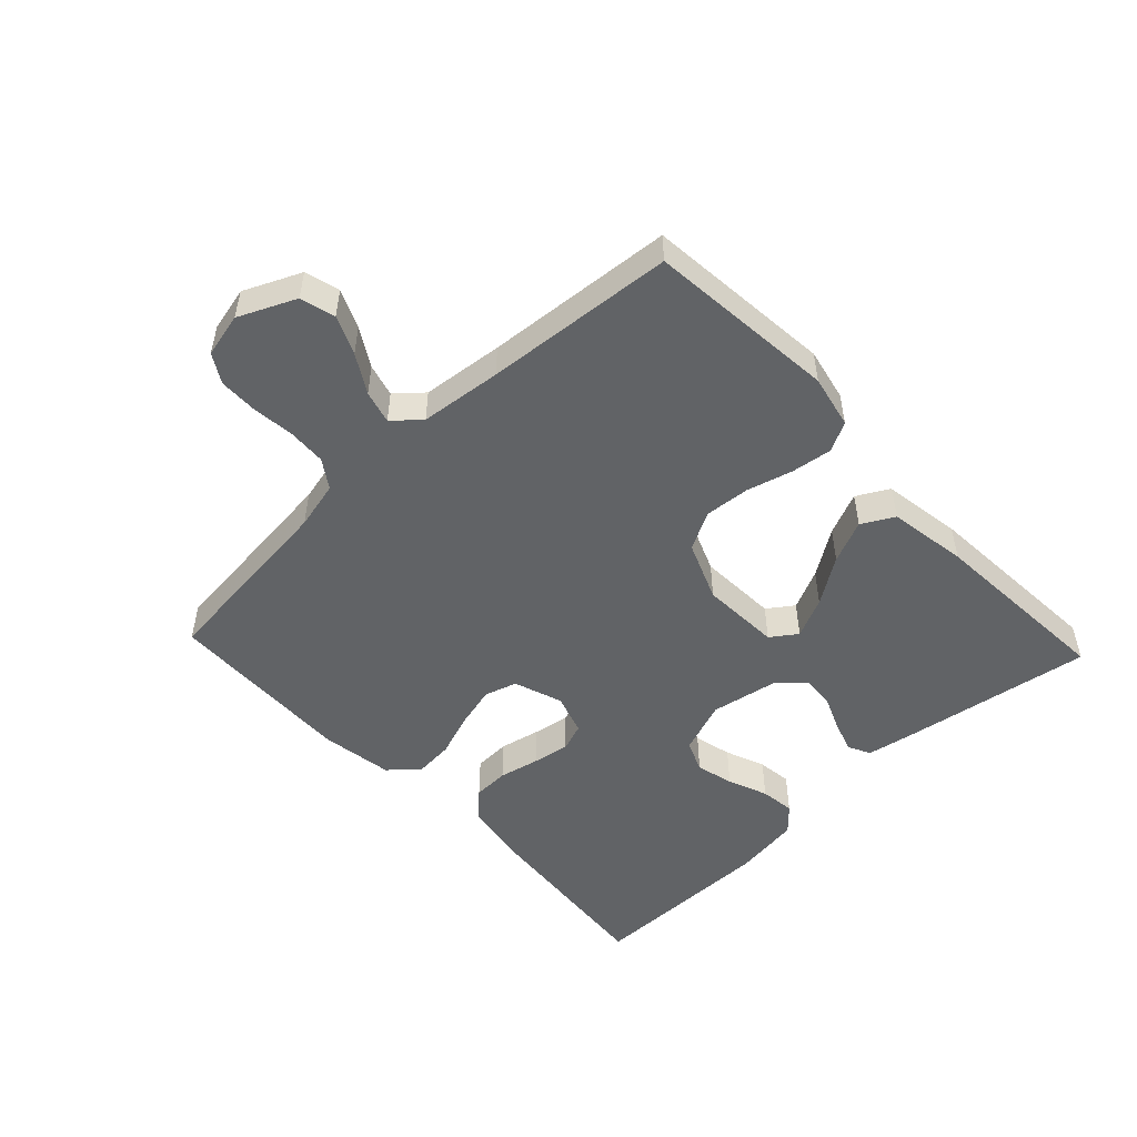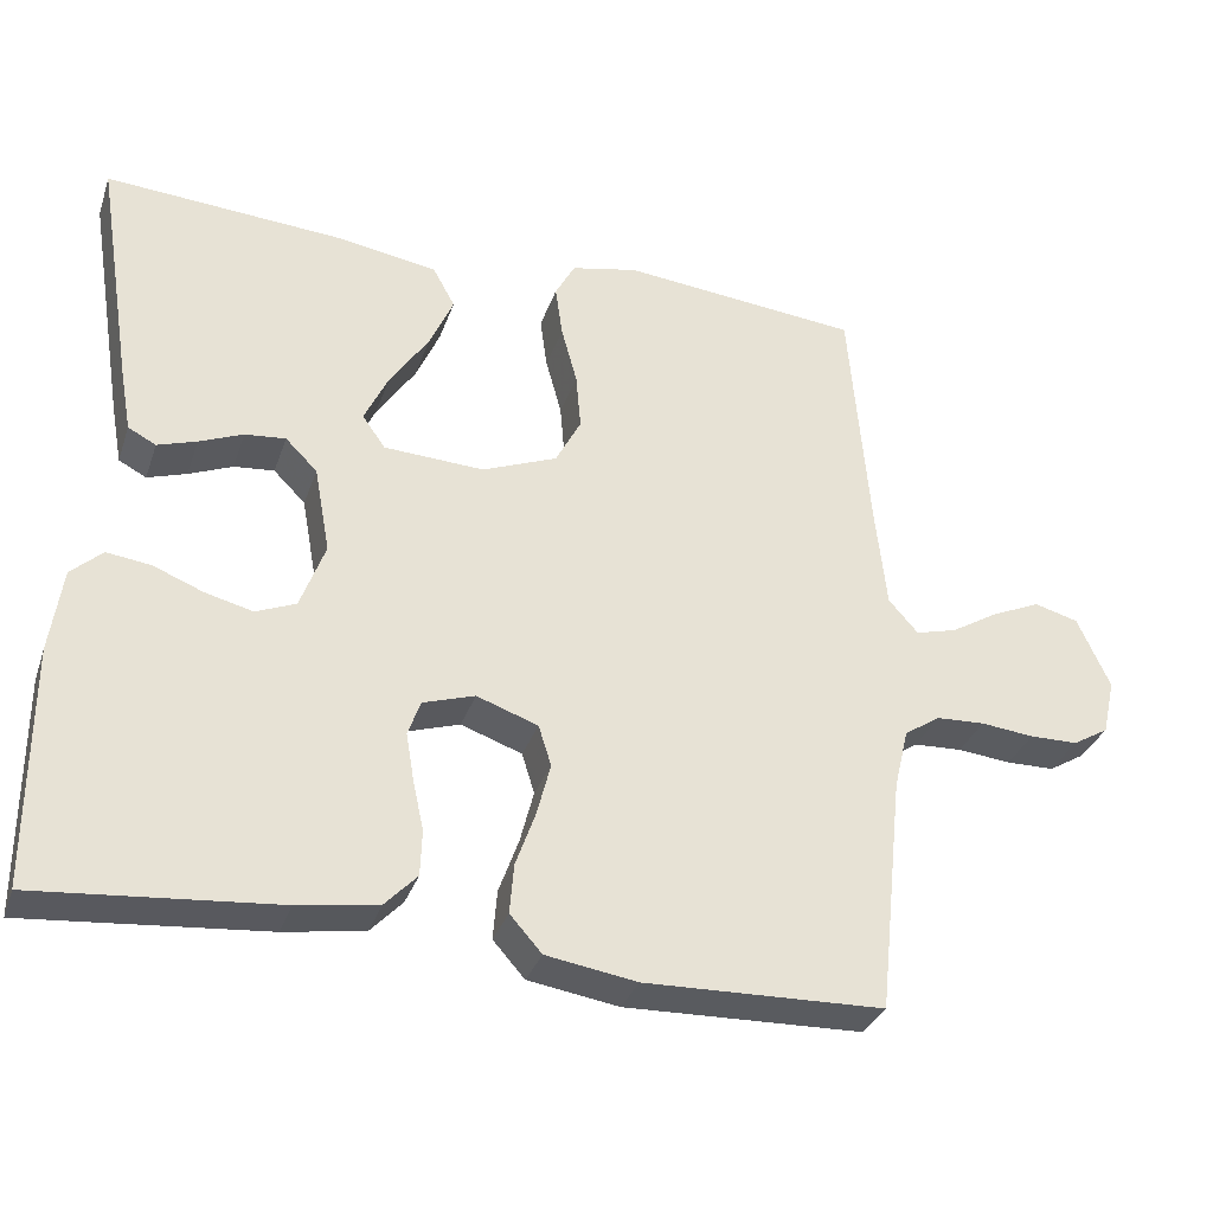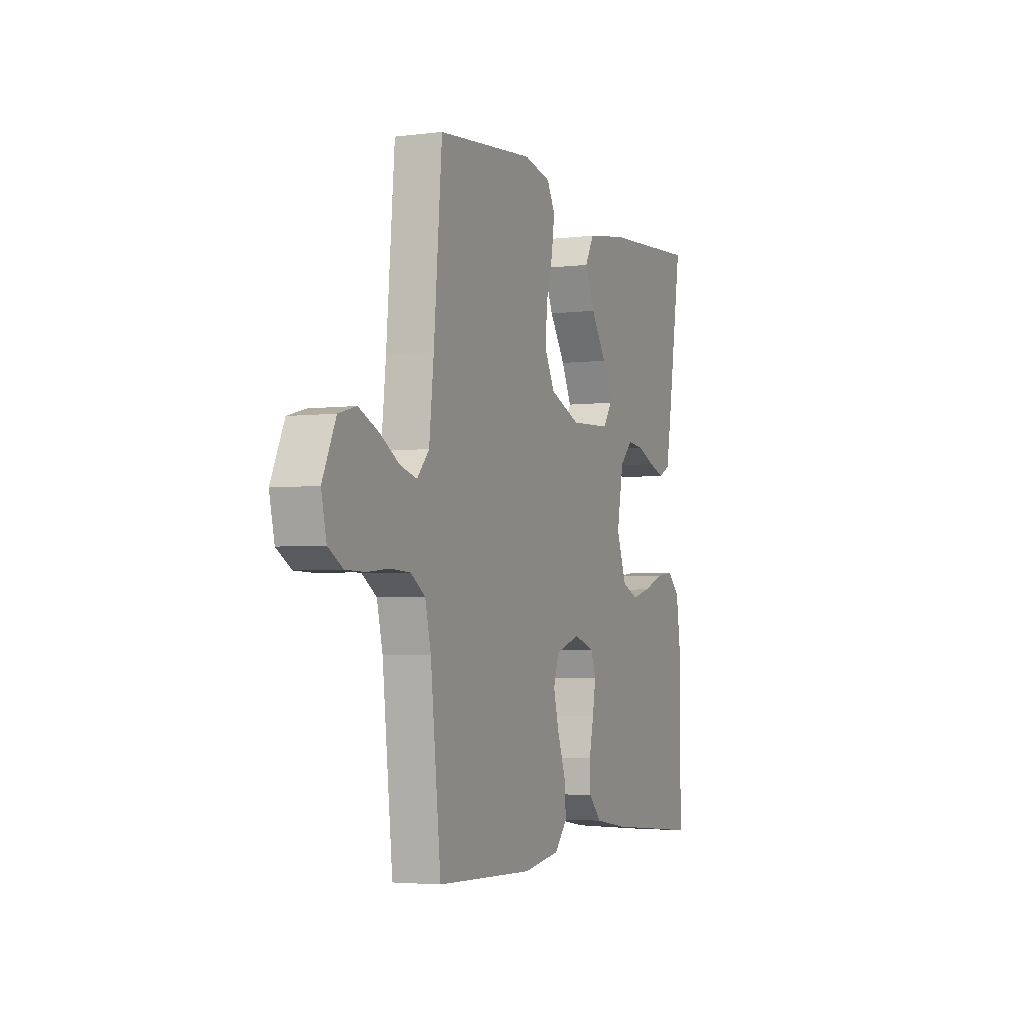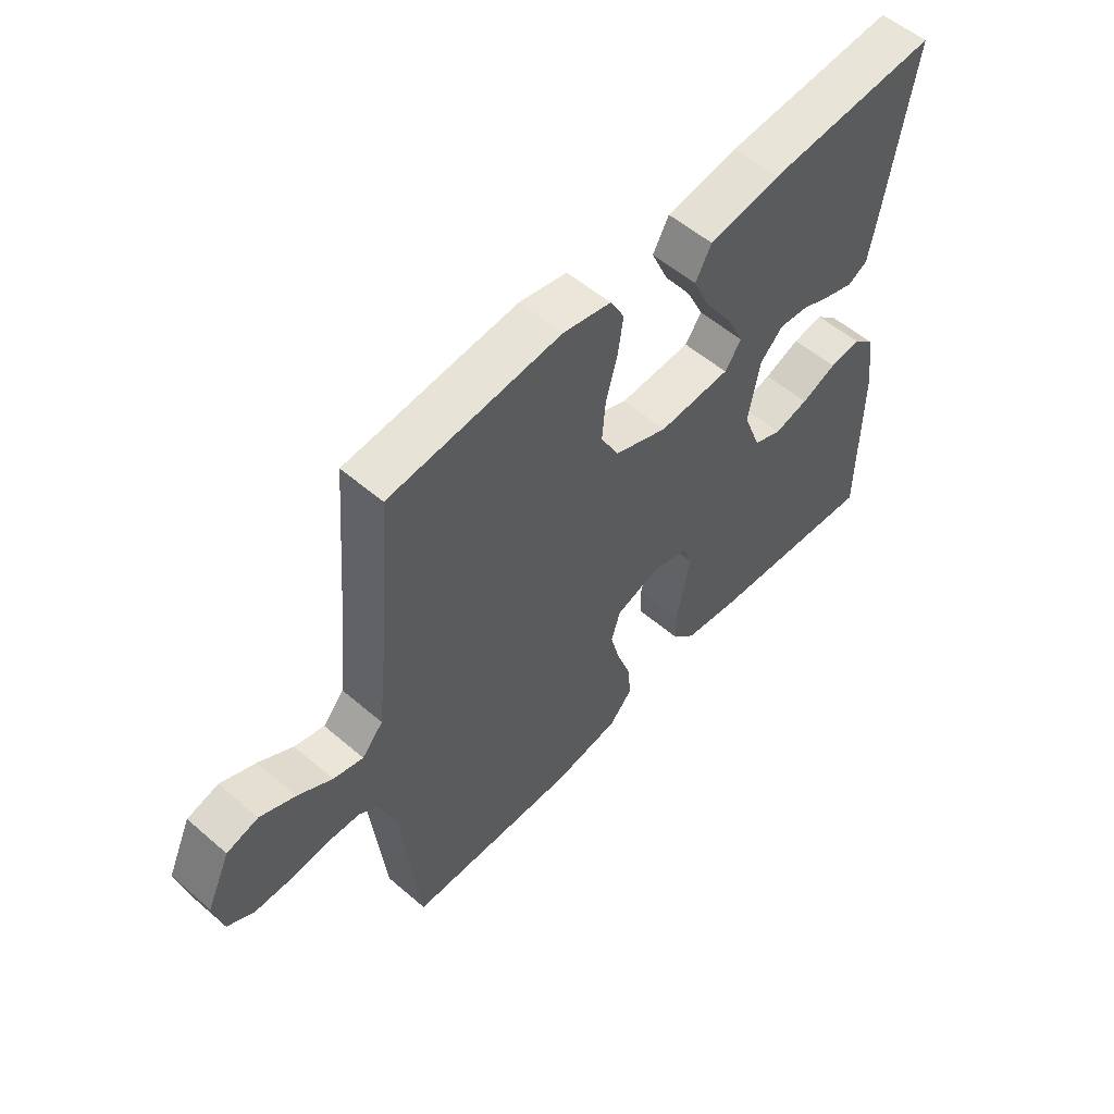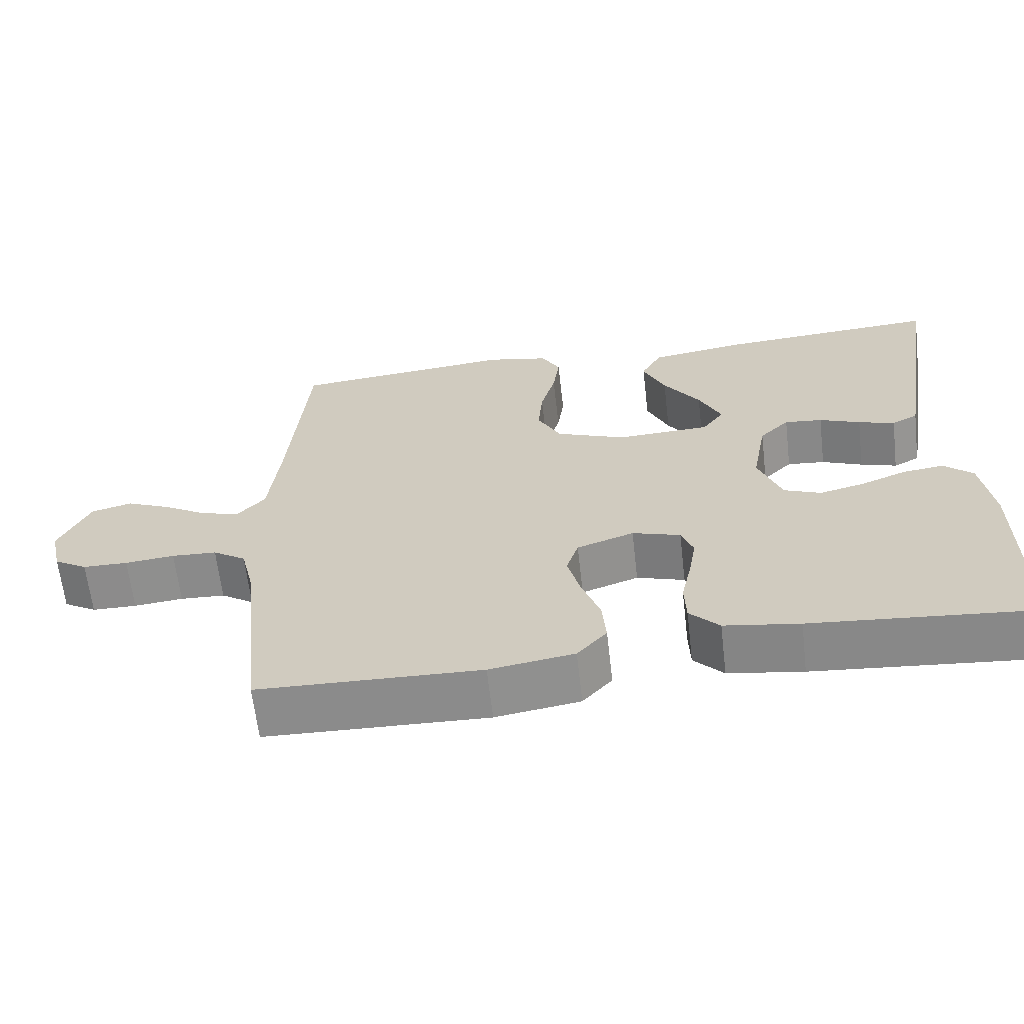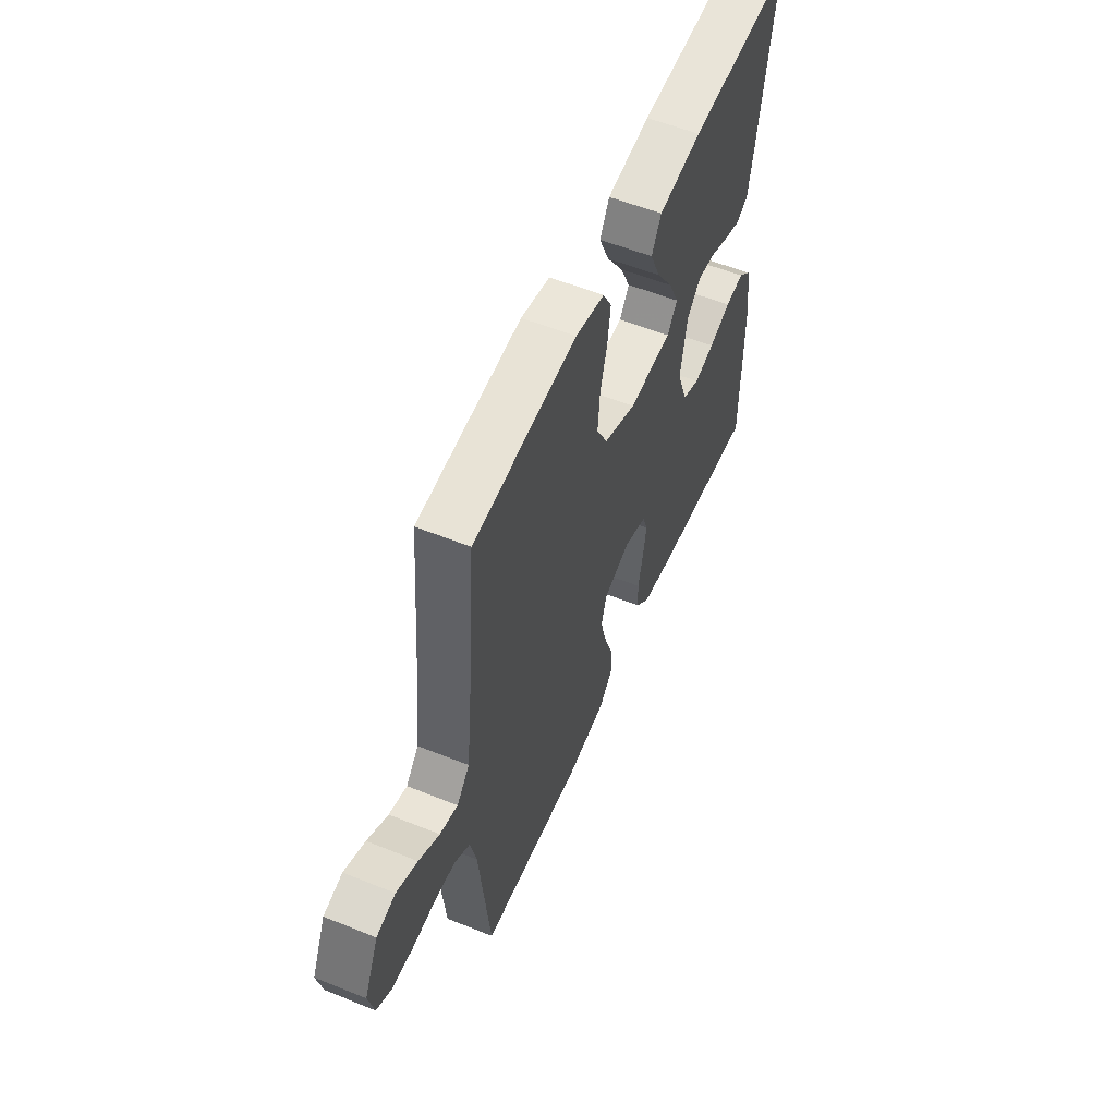
<metadata>
{"format":"obj","ext":"obj","renderer":"f3d","projection":"perspective","resolution":1024,"background":"white","views":[{"elev":-50.8,"azim":-46.7,"up":"+Y"},{"elev":-32.8,"azim":162.3,"up":"+Z"},{"elev":-3.7,"azim":-67.4,"up":"+Z"},{"elev":55.1,"azim":-47.8,"up":"+Z"},{"elev":-64.2,"azim":6.6,"up":"+Z"},{"elev":56.0,"azim":-67.0,"up":"+Z"}]}
</metadata>
<code>
v 0.5 0.07 0.5
v 0.452 0.07 0.2
v 0.438 0.07 0.123
v 0.403 0.07 0.105
v 0.354 0.07 0.121
v 0.299 0.07 0.144
v 0.248 0.07 0.149
v 0.208 0.07 0.109
v 0.188 0.07 0
v 0.219 0.07 -0.084
v 0.269 0.07 -0.105
v 0.329 0.07 -0.09
v 0.392 0.07 -0.065
v 0.447 0.07 -0.058
v 0.486 0.07 -0.094
v 0.501 0.07 -0.2
v 0.5 0.07 -0.5
v 0.2 0.07 -0.473
v 0.099 0.07 -0.457
v 0.059 0.07 -0.415
v 0.057 0.07 -0.358
v 0.071 0.07 -0.294
v 0.081 0.07 -0.235
v 0.065 0.07 -0.191
v 0 0.07 -0.17
v -0.077 0.07 -0.197
v -0.093 0.07 -0.248
v -0.076 0.07 -0.314
v -0.051 0.07 -0.384
v -0.046 0.07 -0.446
v -0.086 0.07 -0.491
v -0.2 0.07 -0.509
v -0.5 0.07 -0.5
v -0.532 0.07 -0.2
v -0.55 0.07 -0.124
v -0.595 0.07 -0.094
v -0.656 0.07 -0.091
v -0.723 0.07 -0.098
v -0.784 0.07 -0.097
v -0.829 0.07 -0.07
v -0.845 0.07 0
v -0.804 0.07 0.09
v -0.749 0.07 0.105
v -0.688 0.07 0.078
v -0.628 0.07 0.042
v -0.576 0.07 0.028
v -0.539 0.07 0.07
v -0.525 0.07 0.2
v -0.5 0.07 0.5
v -0.2 0.07 0.529
v -0.116 0.07 0.511
v -0.091 0.07 0.465
v -0.1 0.07 0.4
v -0.12 0.07 0.327
v -0.126 0.07 0.256
v -0.094 0.07 0.195
v 0 0.07 0.157
v 0.126 0.07 0.163
v 0.155 0.07 0.204
v 0.125 0.07 0.268
v 0.076 0.07 0.341
v 0.046 0.07 0.409
v 0.074 0.07 0.46
v 0.2 0.07 0.48
v 0.5 0 0.5
v 0.452 0 0.2
v 0.438 0 0.123
v 0.403 0 0.105
v 0.354 0 0.121
v 0.299 0 0.144
v 0.248 0 0.149
v 0.208 0 0.109
v 0.188 0 0
v 0.219 0 -0.084
v 0.269 0 -0.105
v 0.329 0 -0.09
v 0.392 0 -0.065
v 0.447 0 -0.058
v 0.486 0 -0.094
v 0.501 0 -0.2
v 0.5 0 -0.5
v 0.2 0 -0.473
v 0.099 0 -0.457
v 0.059 0 -0.415
v 0.057 0 -0.358
v 0.071 0 -0.294
v 0.081 0 -0.235
v 0.065 0 -0.191
v 0 0 -0.17
v -0.077 0 -0.197
v -0.093 0 -0.248
v -0.076 0 -0.314
v -0.051 0 -0.384
v -0.046 0 -0.446
v -0.086 0 -0.491
v -0.2 0 -0.509
v -0.5 0 -0.5
v -0.532 0 -0.2
v -0.55 0 -0.124
v -0.595 0 -0.094
v -0.656 0 -0.091
v -0.723 0 -0.098
v -0.784 0 -0.097
v -0.829 0 -0.07
v -0.845 0 0
v -0.804 0 0.09
v -0.749 0 0.105
v -0.688 0 0.078
v -0.628 0 0.042
v -0.576 0 0.028
v -0.539 0 0.07
v -0.525 0 0.2
v -0.5 0 0.5
v -0.2 0 0.529
v -0.116 0 0.511
v -0.091 0 0.465
v -0.1 0 0.4
v -0.12 0 0.327
v -0.126 0 0.256
v -0.094 0 0.195
v 0 0 0.157
v 0.126 0 0.163
v 0.155 0 0.204
v 0.125 0 0.268
v 0.076 0 0.341
v 0.046 0 0.409
v 0.074 0 0.46
v 0.2 0 0.48
f 4 5 6
f 3 4 6
f 2 3 6
f 1 2 6
f 64 1 6
f 63 64 6
f 62 63 6
f 61 62 6
f 60 61 6
f 59 60 6 7
f 58 59 7 8
f 57 58 8 9
f 56 57 9 10
f 52 53 54
f 51 52 54
f 50 51 54
f 49 50 54
f 48 49 54
f 47 48 54 55
f 46 47 55 56
f 43 44 45
f 42 43 45
f 41 42 45
f 40 41 45
f 39 40 45
f 38 39 45
f 37 38 45
f 36 37 45 46
f 46 56 10
f 36 46 10
f 35 36 10
f 32 33 34
f 31 32 34
f 30 31 34
f 29 30 34
f 28 29 34
f 27 28 34 35
f 20 21 22
f 19 20 22
f 18 19 22
f 17 18 22
f 16 17 22
f 15 16 22
f 14 15 22
f 13 14 22
f 12 13 22
f 11 12 22 23
f 10 11 23 24
f 26 27 35
f 25 26 35 10
f 10 24 25
f 70 69 68
f 70 68 67
f 70 67 66
f 70 66 65
f 70 65 128
f 70 128 127
f 70 127 126
f 70 126 125
f 70 125 124
f 71 70 124 123
f 72 71 123 122
f 73 72 122 121
f 74 73 121 120
f 118 117 116
f 118 116 115
f 118 115 114
f 118 114 113
f 118 113 112
f 119 118 112 111
f 120 119 111 110
f 109 108 107
f 109 107 106
f 109 106 105
f 109 105 104
f 109 104 103
f 109 103 102
f 109 102 101
f 110 109 101 100
f 74 120 110
f 74 110 100
f 74 100 99
f 98 97 96
f 98 96 95
f 98 95 94
f 98 94 93
f 98 93 92
f 99 98 92 91
f 86 85 84
f 86 84 83
f 86 83 82
f 86 82 81
f 86 81 80
f 86 80 79
f 86 79 78
f 86 78 77
f 86 77 76
f 87 86 76 75
f 88 87 75 74
f 99 91 90
f 74 99 90 89
f 89 88 74
f 1 65 66 2
f 2 66 67 3
f 3 67 68 4
f 4 68 69 5
f 5 69 70 6
f 6 70 71 7
f 7 71 72 8
f 8 72 73 9
f 9 73 74 10
f 10 74 75 11
f 11 75 76 12
f 12 76 77 13
f 13 77 78 14
f 14 78 79 15
f 15 79 80 16
f 16 80 81 17
f 17 81 82 18
f 18 82 83 19
f 19 83 84 20
f 20 84 85 21
f 21 85 86 22
f 22 86 87 23
f 23 87 88 24
f 24 88 89 25
f 25 89 90 26
f 26 90 91 27
f 27 91 92 28
f 28 92 93 29
f 29 93 94 30
f 30 94 95 31
f 31 95 96 32
f 32 96 97 33
f 33 97 98 34
f 34 98 99 35
f 35 99 100 36
f 36 100 101 37
f 37 101 102 38
f 38 102 103 39
f 39 103 104 40
f 40 104 105 41
f 41 105 106 42
f 42 106 107 43
f 43 107 108 44
f 44 108 109 45
f 45 109 110 46
f 46 110 111 47
f 47 111 112 48
f 48 112 113 49
f 49 113 114 50
f 50 114 115 51
f 51 115 116 52
f 52 116 117 53
f 53 117 118 54
f 54 118 119 55
f 55 119 120 56
f 56 120 121 57
f 57 121 122 58
f 58 122 123 59
f 59 123 124 60
f 60 124 125 61
f 61 125 126 62
f 62 126 127 63
f 63 127 128 64
f 64 128 65 1

</code>
